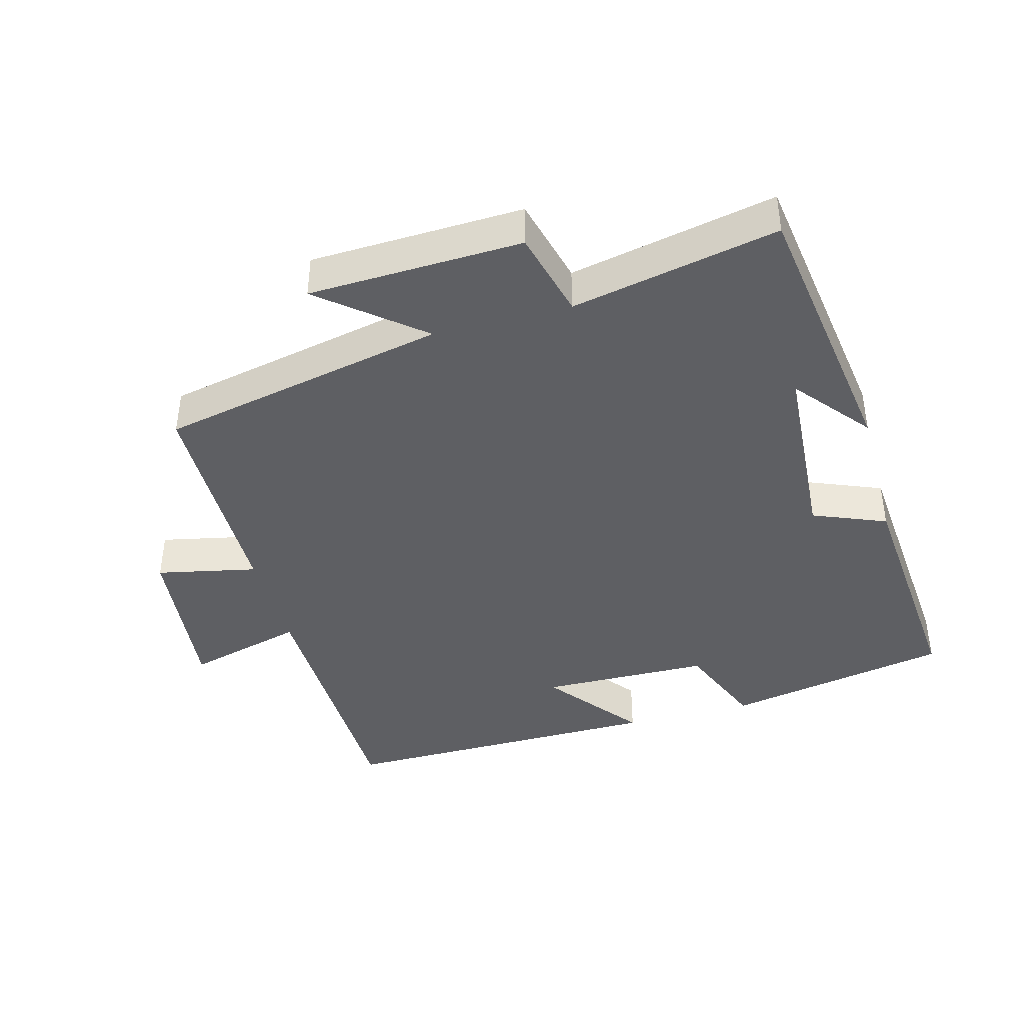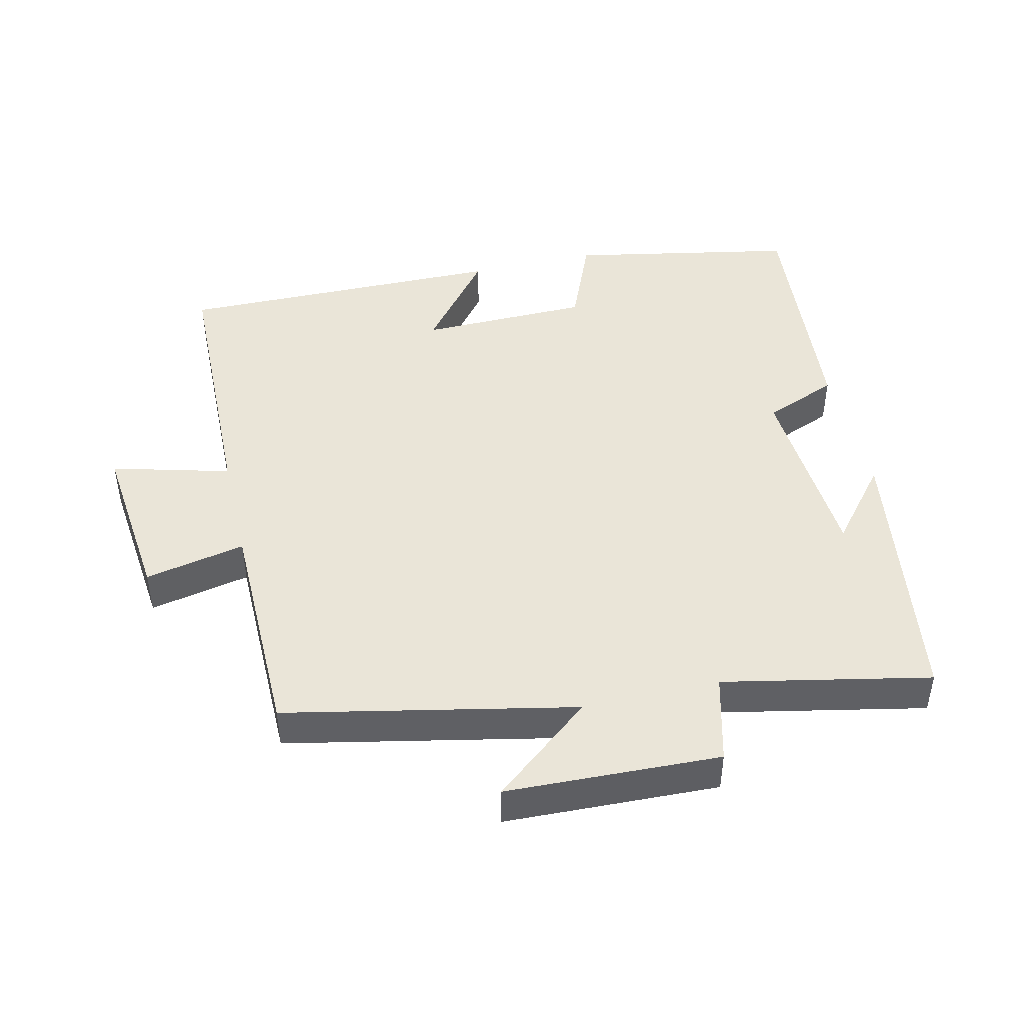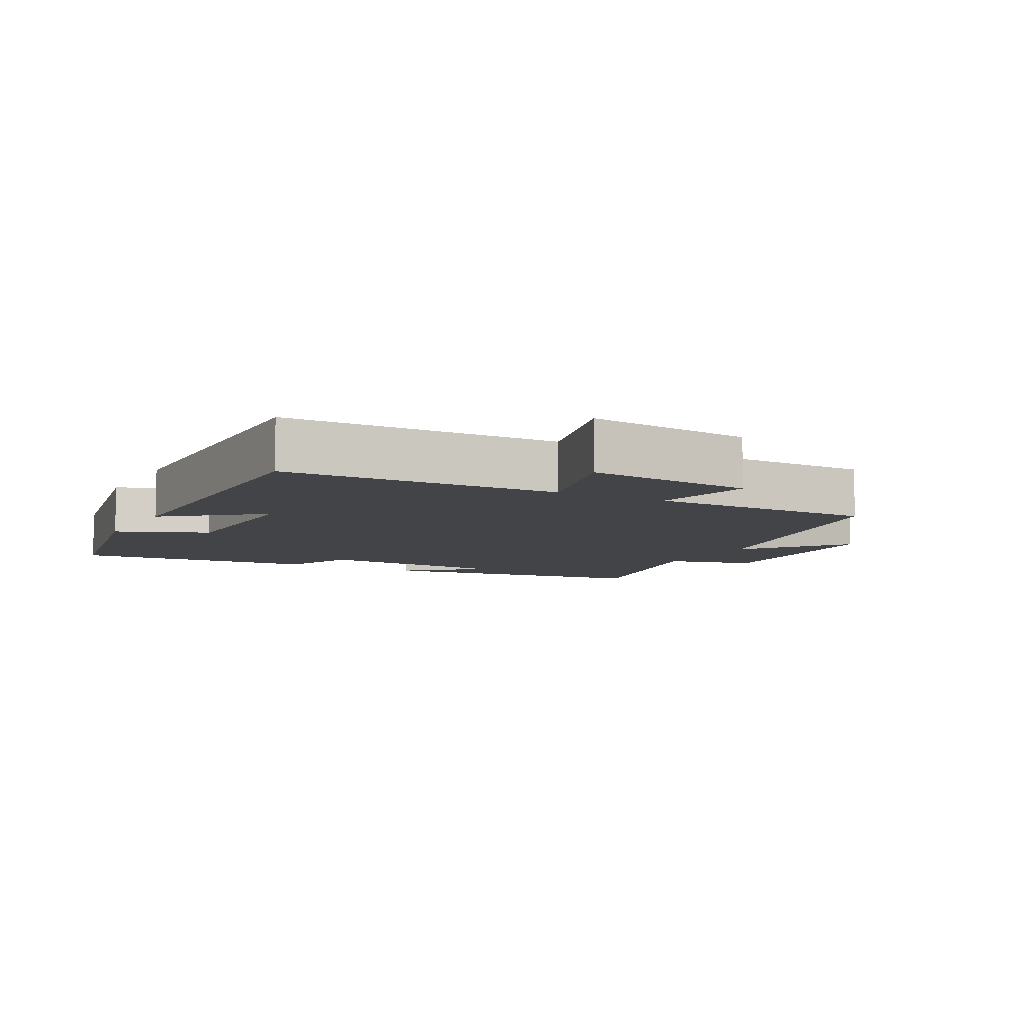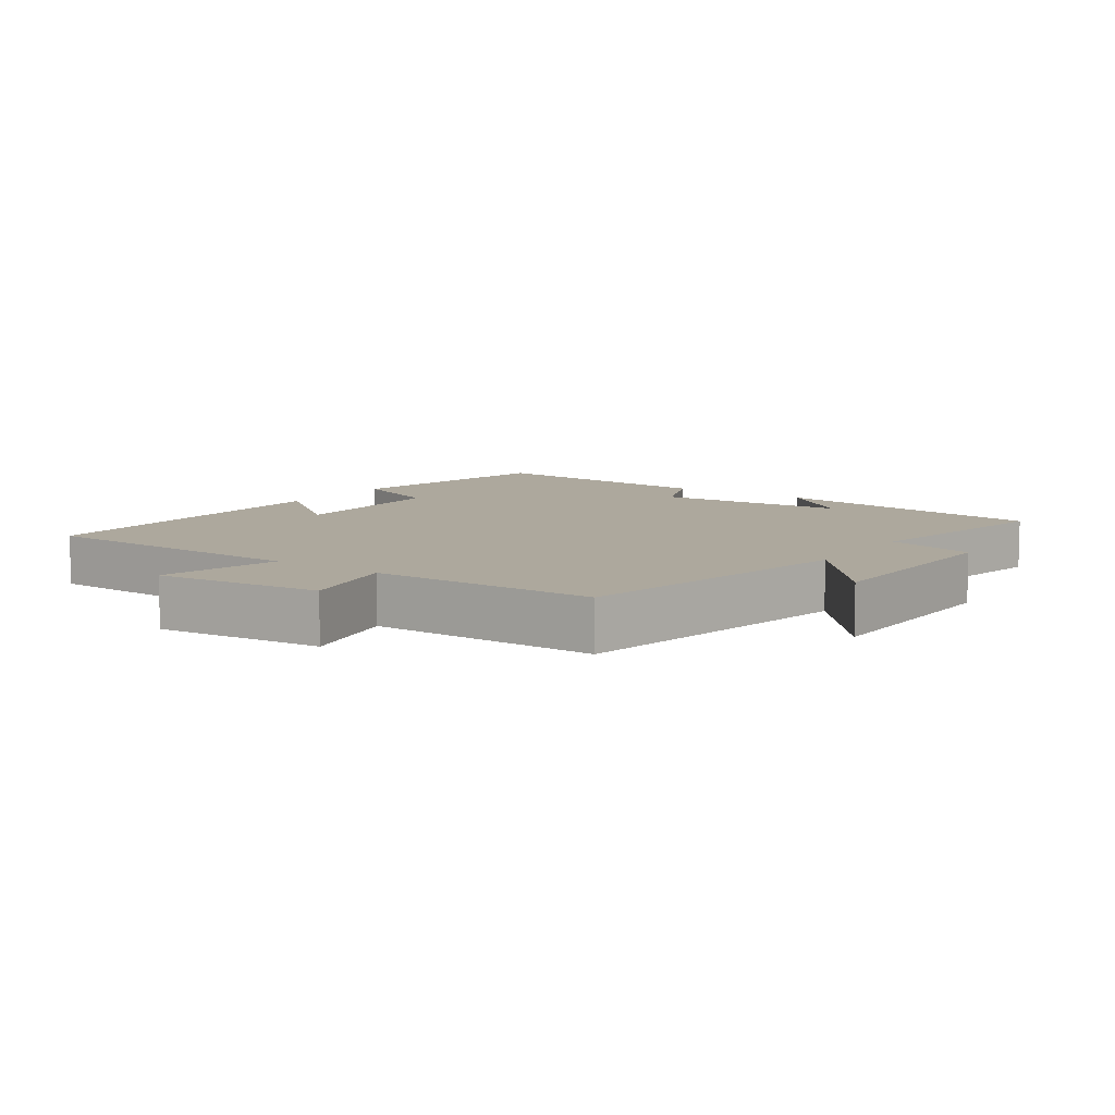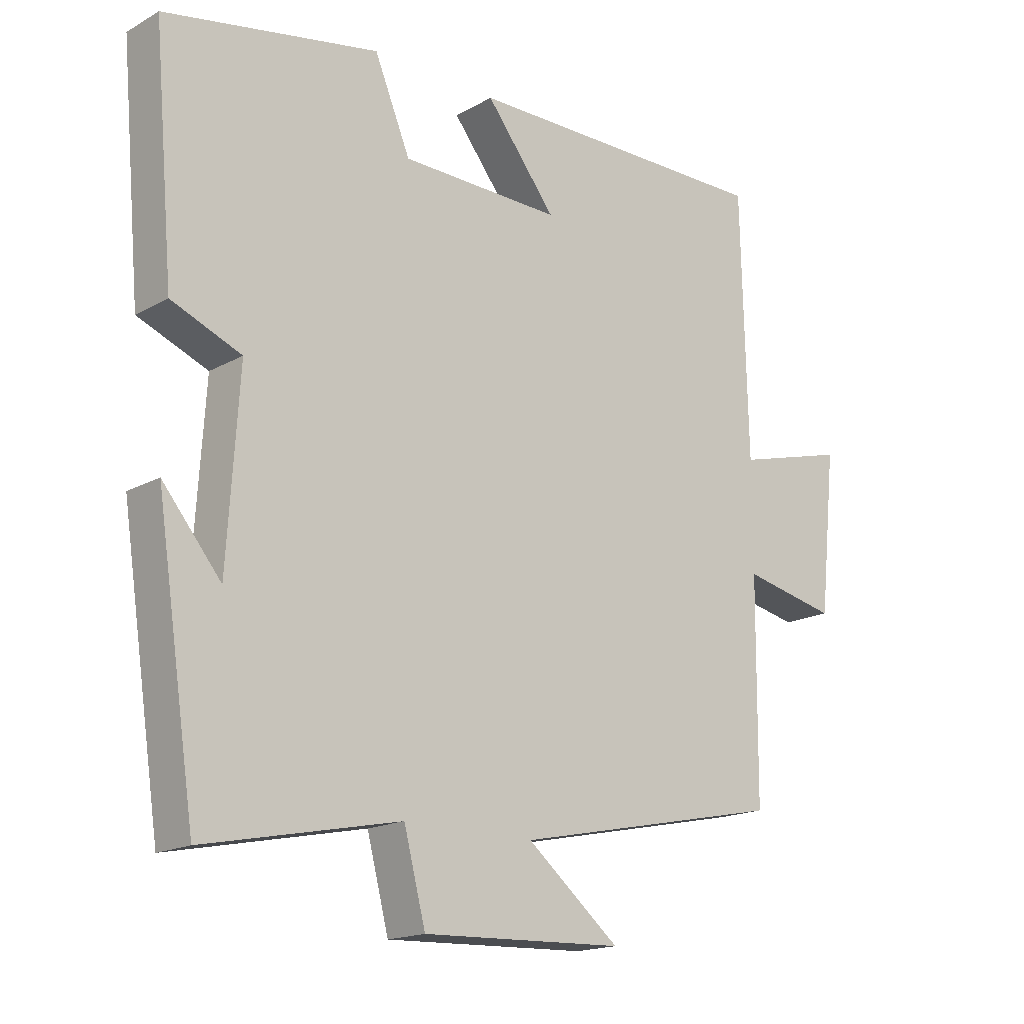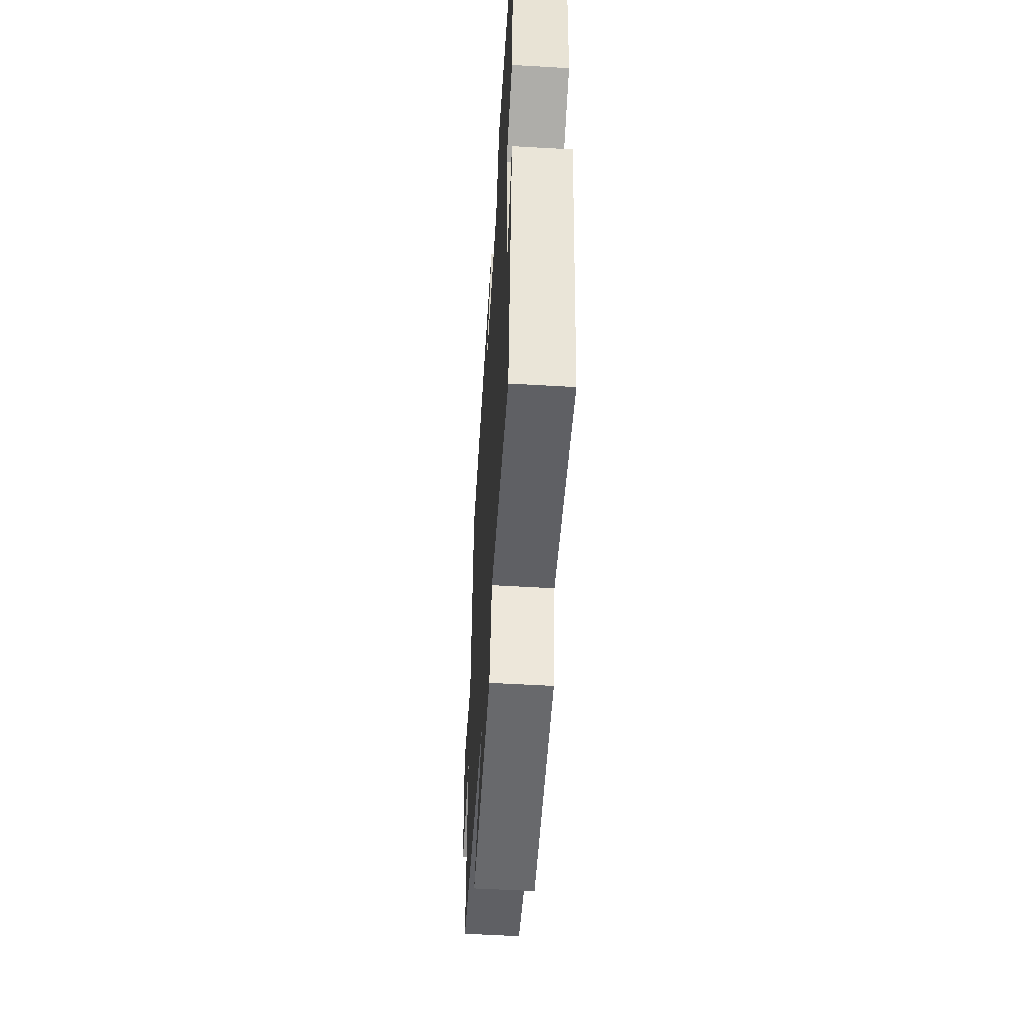
<metadata>
{"format":"obj","ext":"obj","renderer":"f3d","projection":"perspective","resolution":1024,"background":"white","views":[{"elev":-41.3,"azim":-165.0,"up":"+Y"},{"elev":45.4,"azim":166.8,"up":"+Y"},{"elev":-7.8,"azim":61.7,"up":"+Y"},{"elev":8.7,"azim":124.6,"up":"+Y"},{"elev":-17.2,"azim":-42.0,"up":"+Z"},{"elev":-55.0,"azim":-93.5,"up":"+Z"}]}
</metadata>
<code>
v 0.49 0.07 0.505
v 0.5 0.07 0.096
v 0.675 0.07 0.143
v 0.649 0.07 -0.105
v 0.5 0.07 -0.074
v 0.497 0.07 -0.411
v 0.071 0.07 -0.5
v 0.217 0.07 -0.619
v -0.099 0.07 -0.631
v -0.133 0.07 -0.5
v -0.438 0.07 -0.563
v -0.5 0.07 -0.148
v -0.409 0.07 -0.258
v -0.391 0.07 0.028
v -0.5 0.07 0.072
v -0.532 0.07 0.435
v -0.197 0.07 0.5
v -0.141 0.07 0.365
v 0.111 0.07 0.361
v 0.001 0.07 0.5
v 0.49 0 0.505
v 0.5 0 0.096
v 0.675 0 0.143
v 0.649 0 -0.105
v 0.5 0 -0.074
v 0.497 0 -0.411
v 0.071 0 -0.5
v 0.217 0 -0.619
v -0.099 0 -0.631
v -0.133 0 -0.5
v -0.438 0 -0.563
v -0.5 0 -0.148
v -0.409 0 -0.258
v -0.391 0 0.028
v -0.5 0 0.072
v -0.532 0 0.435
v -0.197 0 0.5
v -0.141 0 0.365
v 0.111 0 0.361
v 0.001 0 0.5
f 19 20 1 2
f 18 19 2
f 16 17 18
f 15 16 18
f 14 15 18
f 13 14 18 2
f 11 12 13
f 13 2 3
f 11 13 3
f 10 11 3
f 7 8 9 10
f 5 6 7 10
f 5 10 3
f 3 4 5
f 22 21 40 39
f 22 39 38
f 38 37 36
f 38 36 35
f 38 35 34
f 22 38 34 33
f 33 32 31
f 23 22 33
f 23 33 31
f 23 31 30
f 30 29 28 27
f 30 27 26 25
f 23 30 25
f 25 24 23
f 1 21 22 2
f 2 22 23 3
f 3 23 24 4
f 4 24 25 5
f 5 25 26 6
f 6 26 27 7
f 7 27 28 8
f 8 28 29 9
f 9 29 30 10
f 10 30 31 11
f 11 31 32 12
f 12 32 33 13
f 13 33 34 14
f 14 34 35 15
f 15 35 36 16
f 16 36 37 17
f 17 37 38 18
f 18 38 39 19
f 19 39 40 20
f 20 40 21 1

</code>
